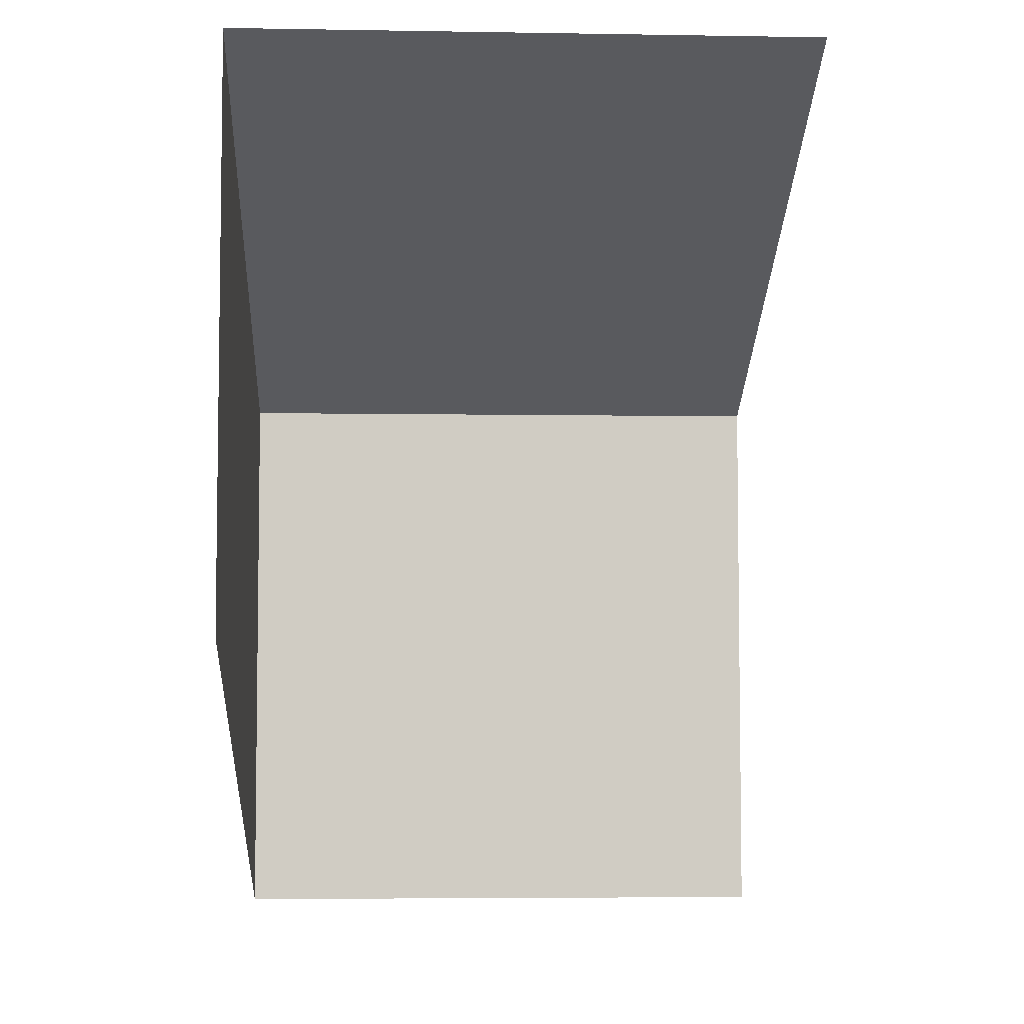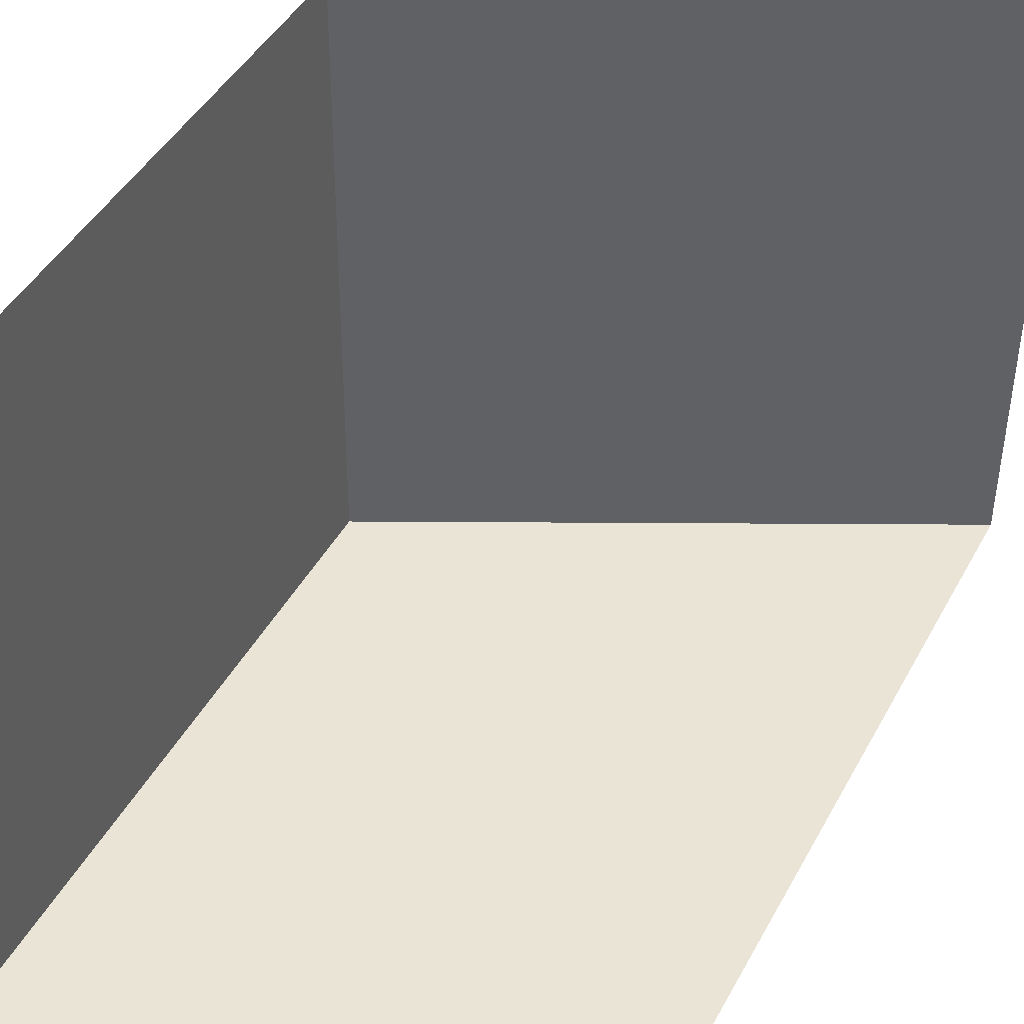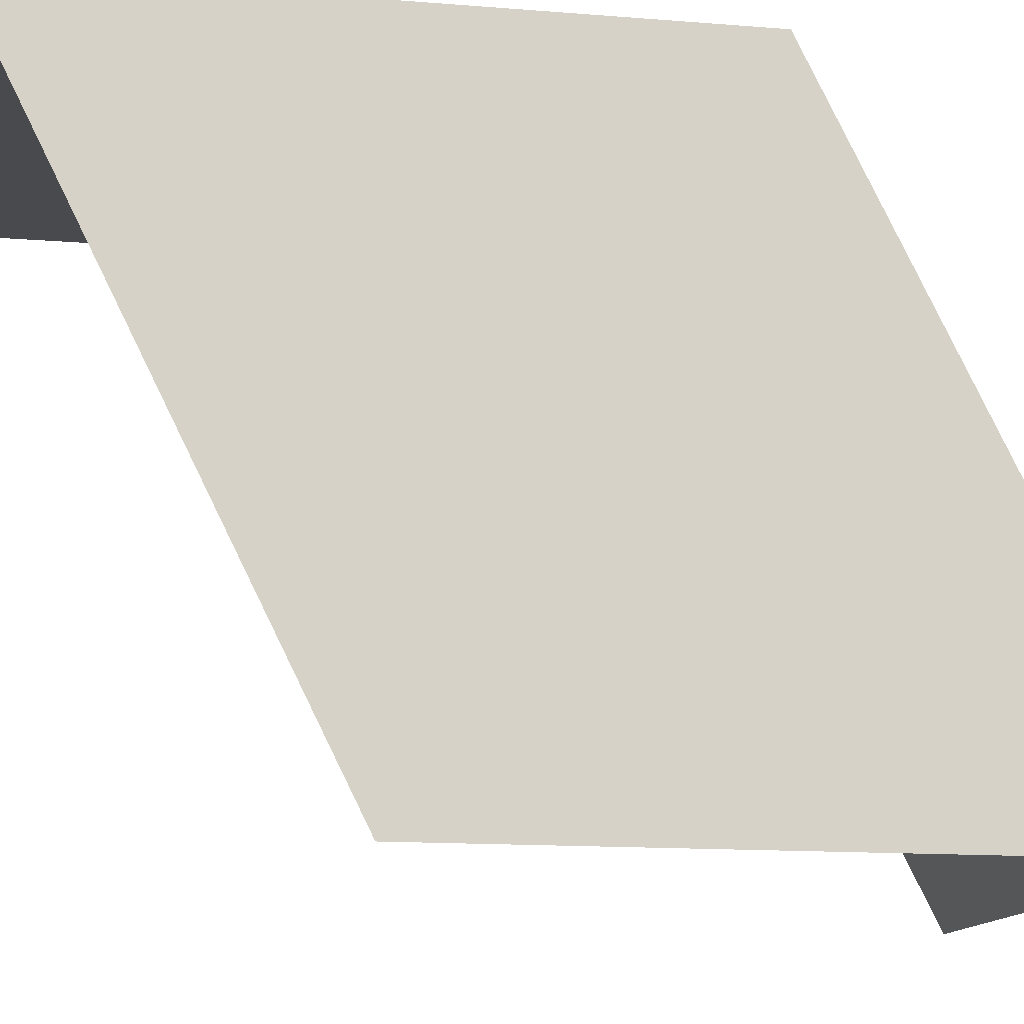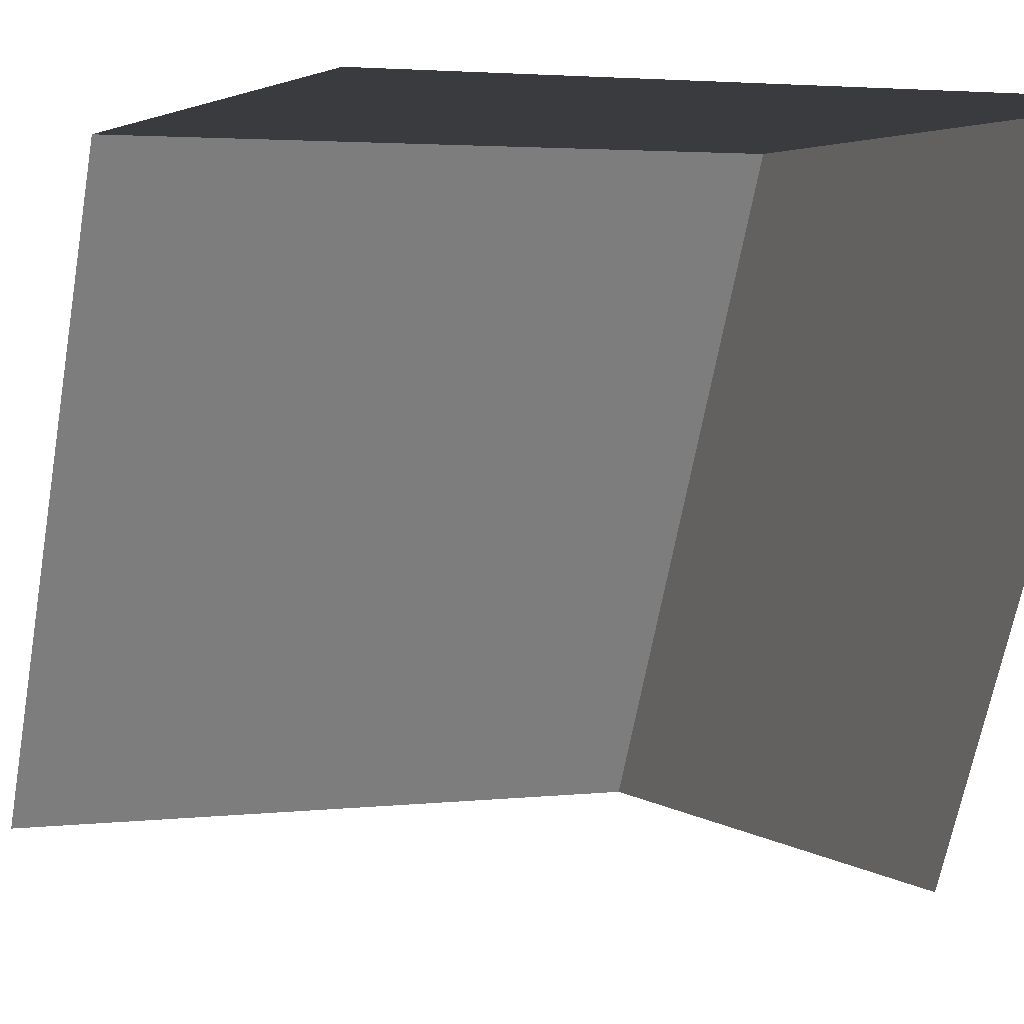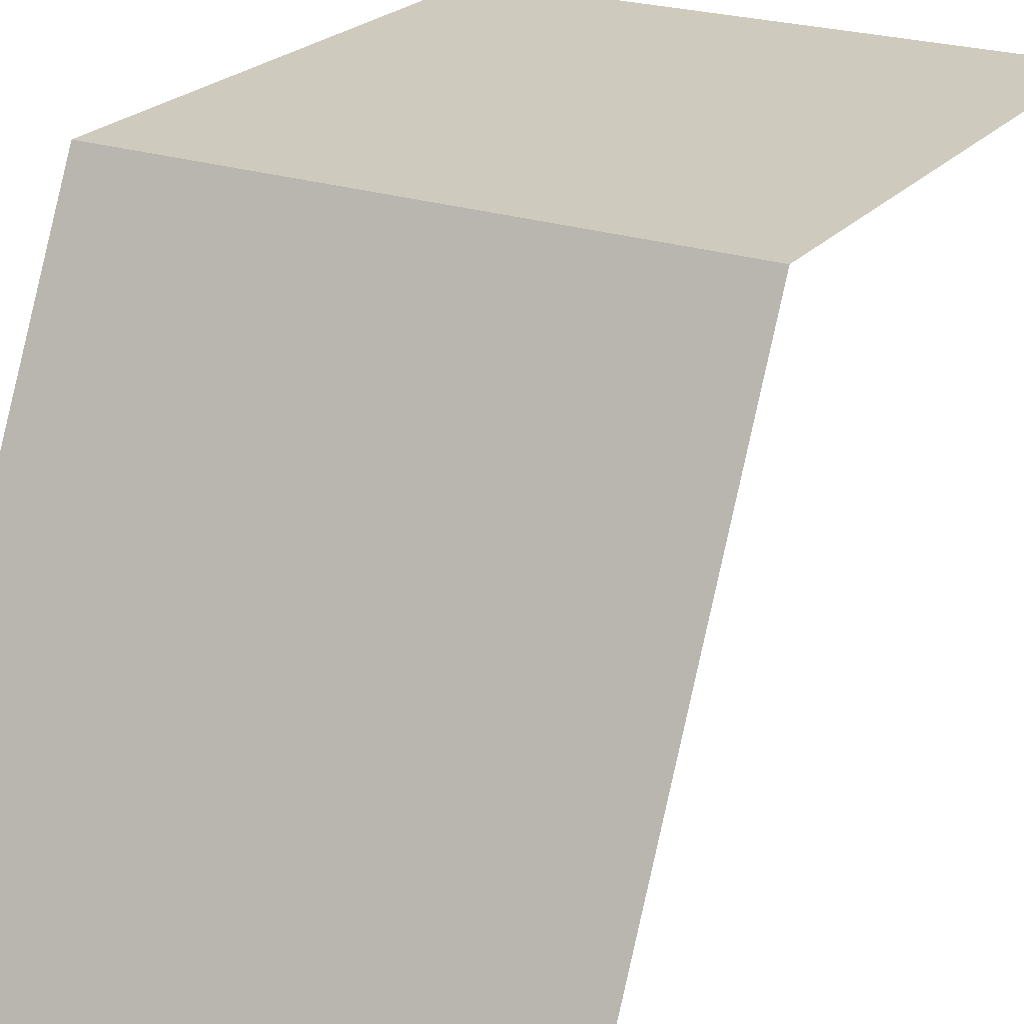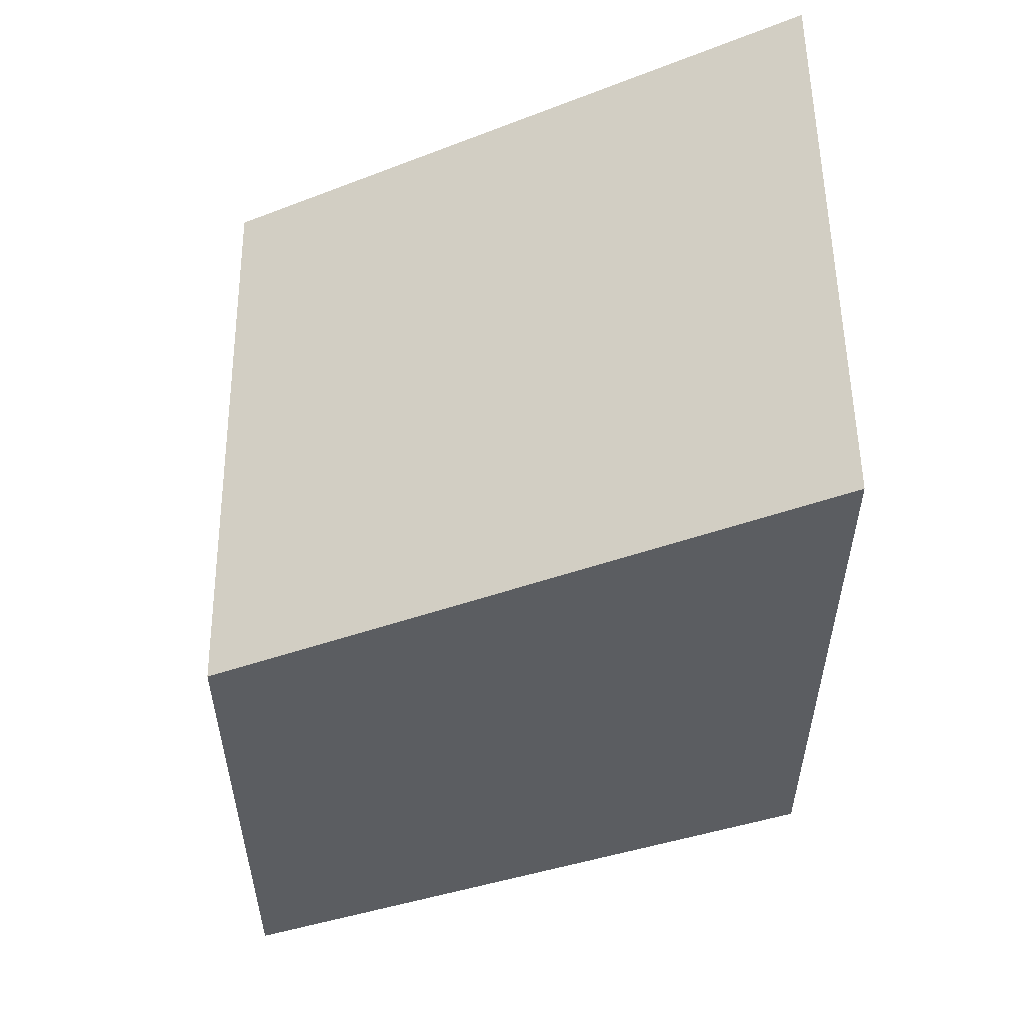
<metadata>
{"format":"obj","ext":"obj","renderer":"f3d","projection":"perspective","resolution":1024,"background":"white","views":[{"elev":-5.2,"azim":-2.9,"up":"+Z"},{"elev":-46.3,"azim":89.6,"up":"+Y"},{"elev":-13.0,"azim":-100.8,"up":"+Y"},{"elev":2.9,"azim":157.4,"up":"+Y"},{"elev":23.2,"azim":29.8,"up":"+Y"},{"elev":54.5,"azim":-90.7,"up":"+Z"}]}
</metadata>
<code>
o Default
v 0 0 0
v 0 1 0.5
v 0 1 -0.5
v 0 0 1
v 1 1 -0.5
v 1 1 0.5
v 1 -5.551e-17 1
g tile_smallhouse_4
f 1 2 3
f 1 4 2
f 2 5 3
f 2 6 5
f 4 6 2
f 4 7 6

</code>
